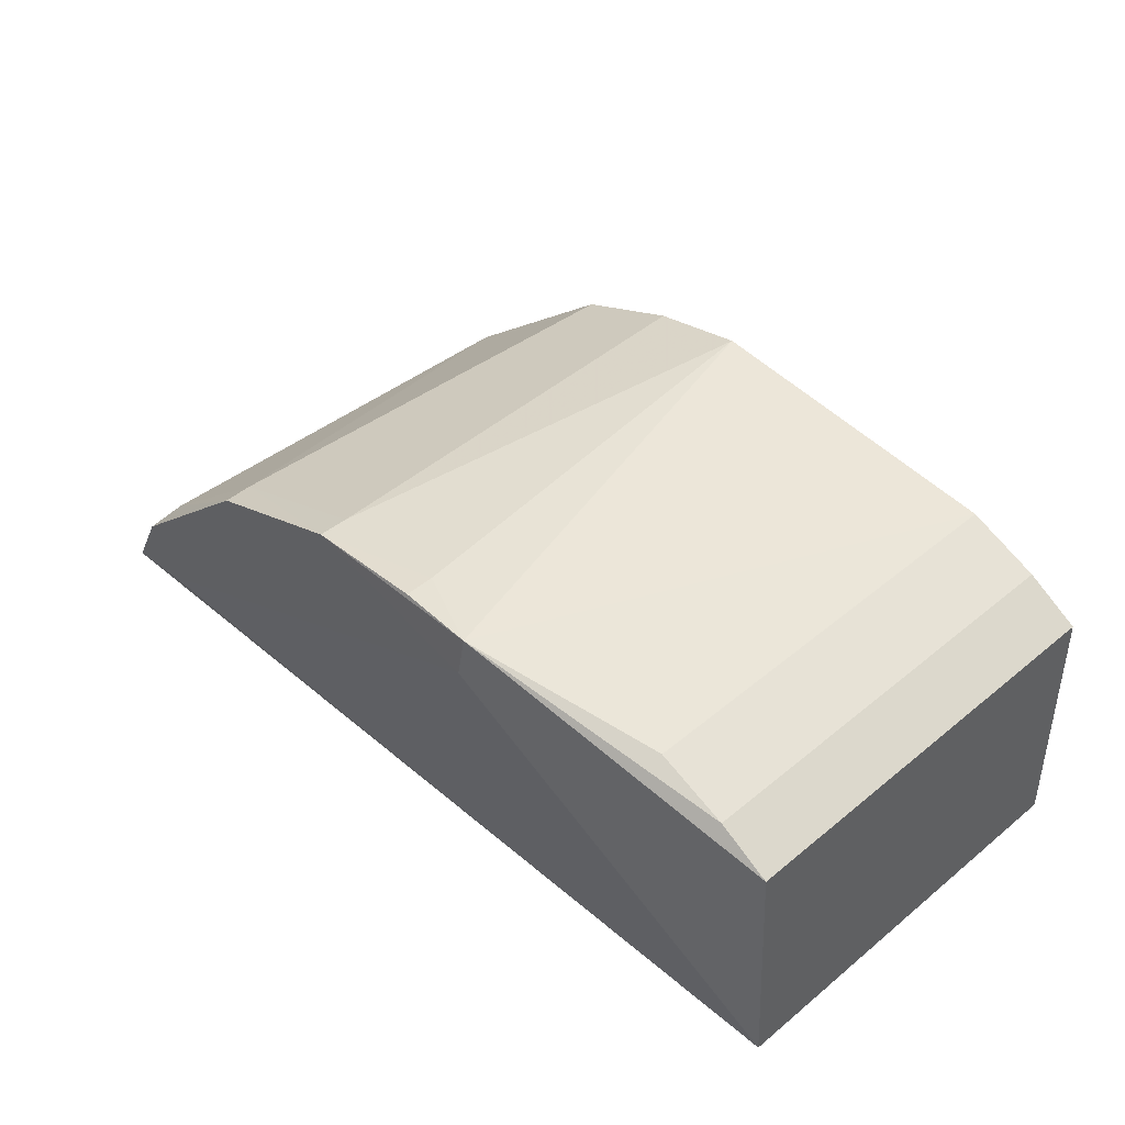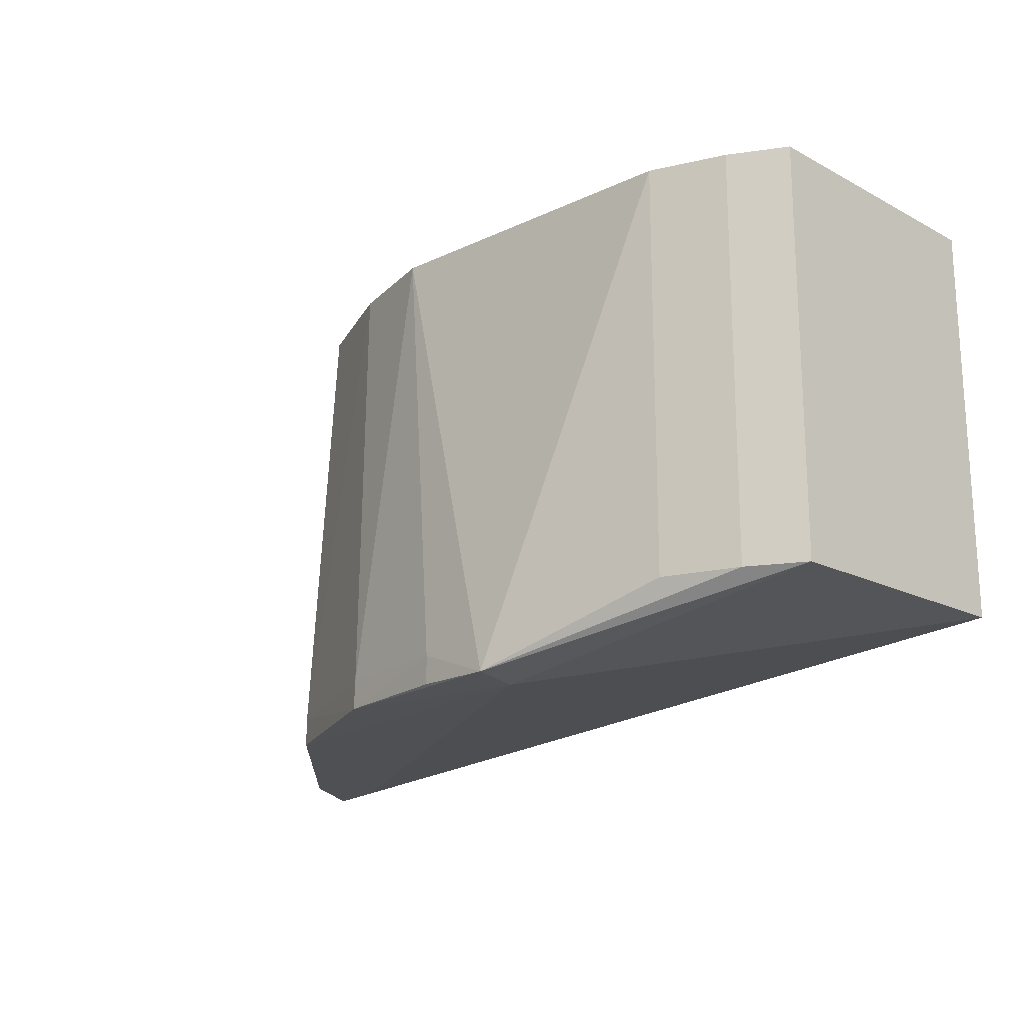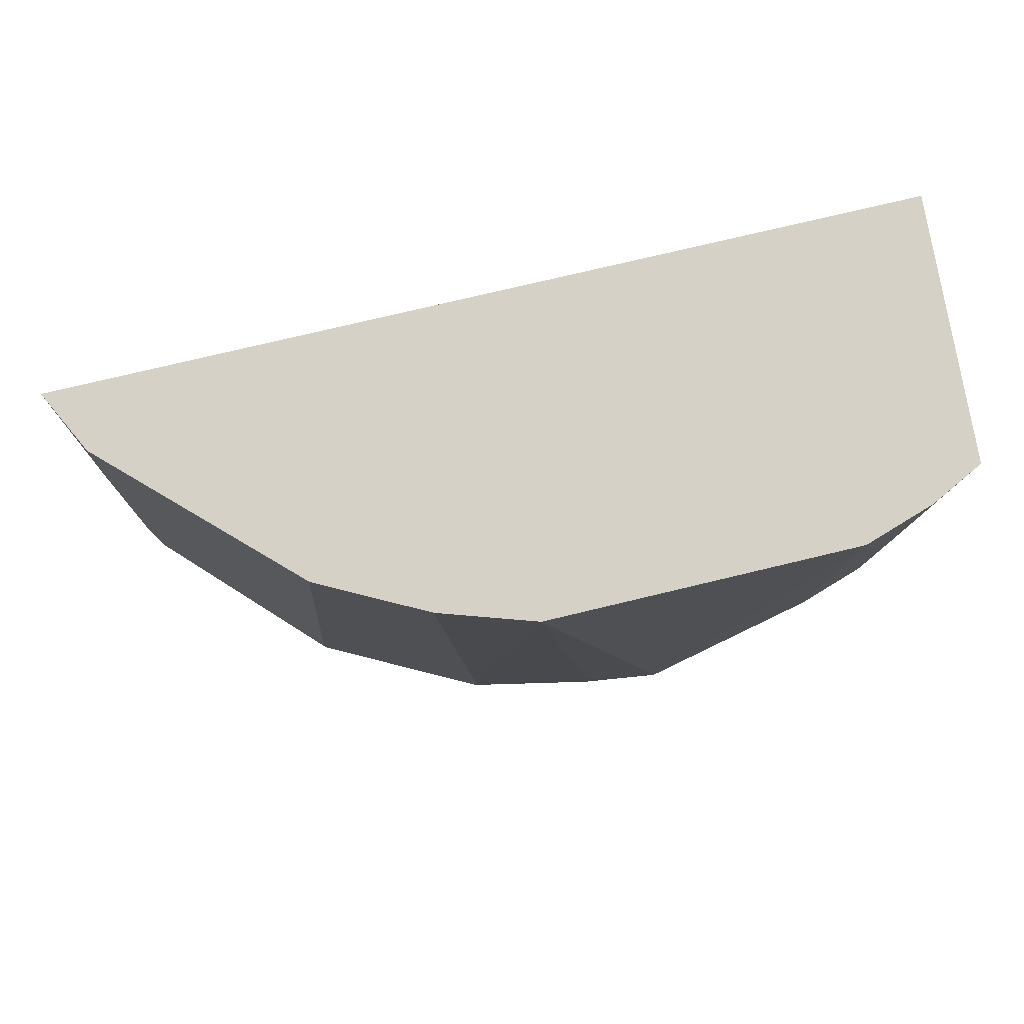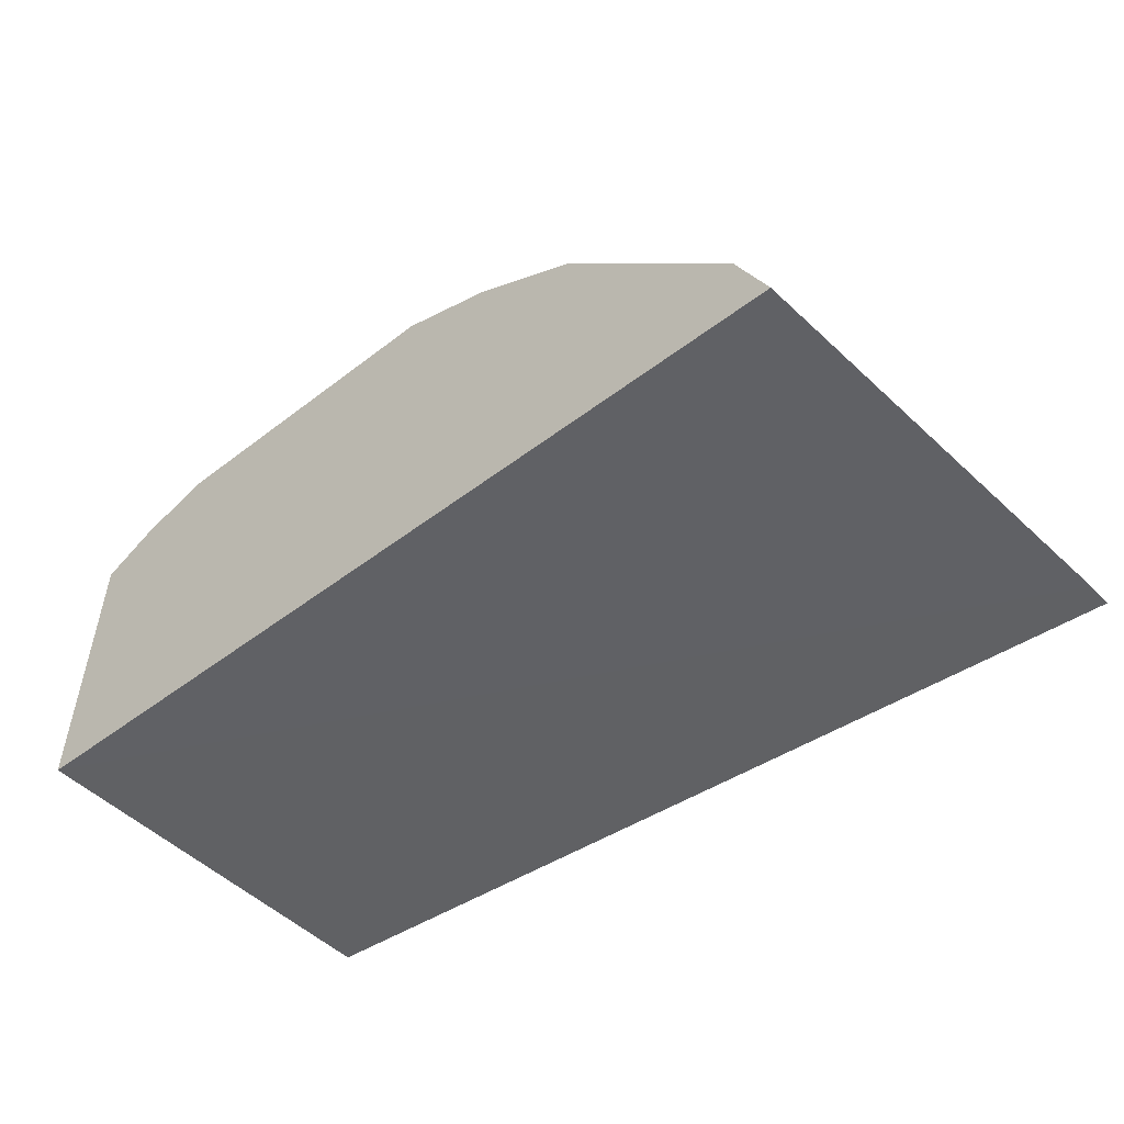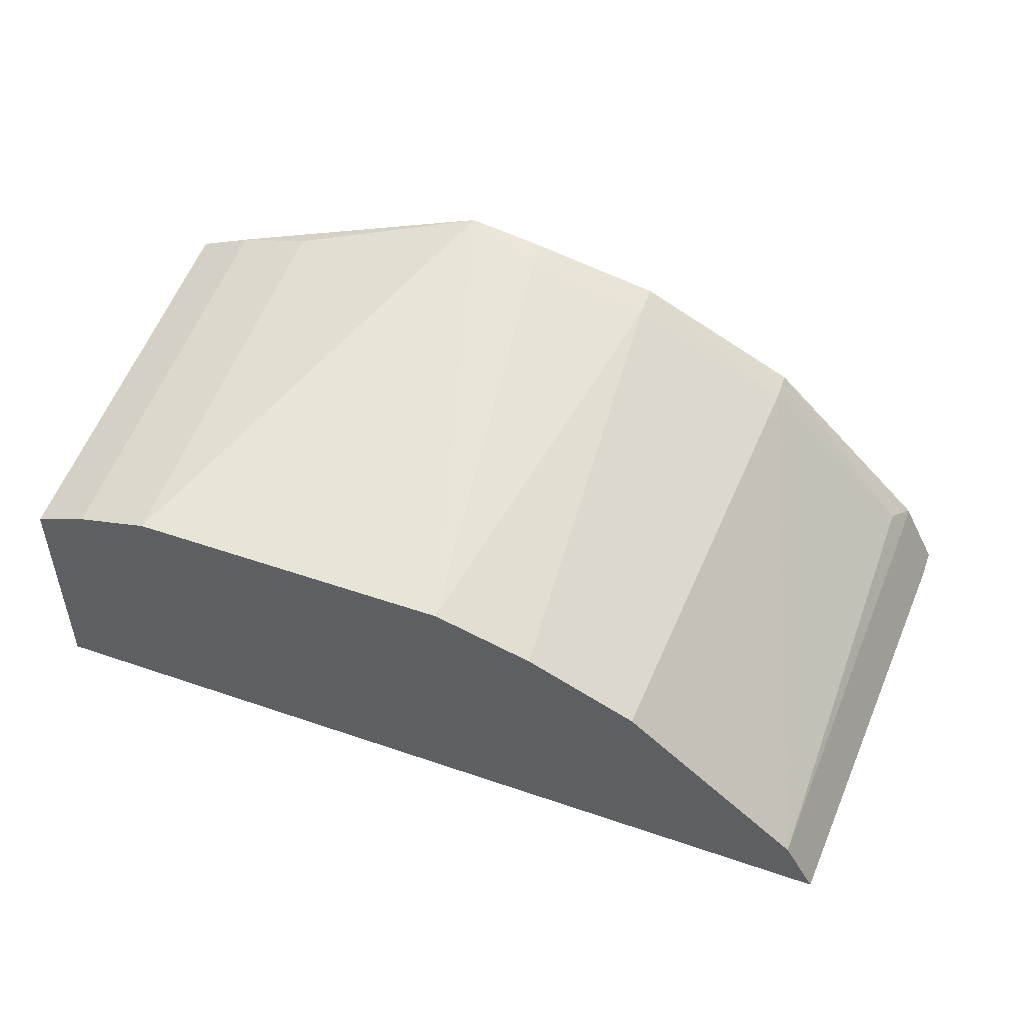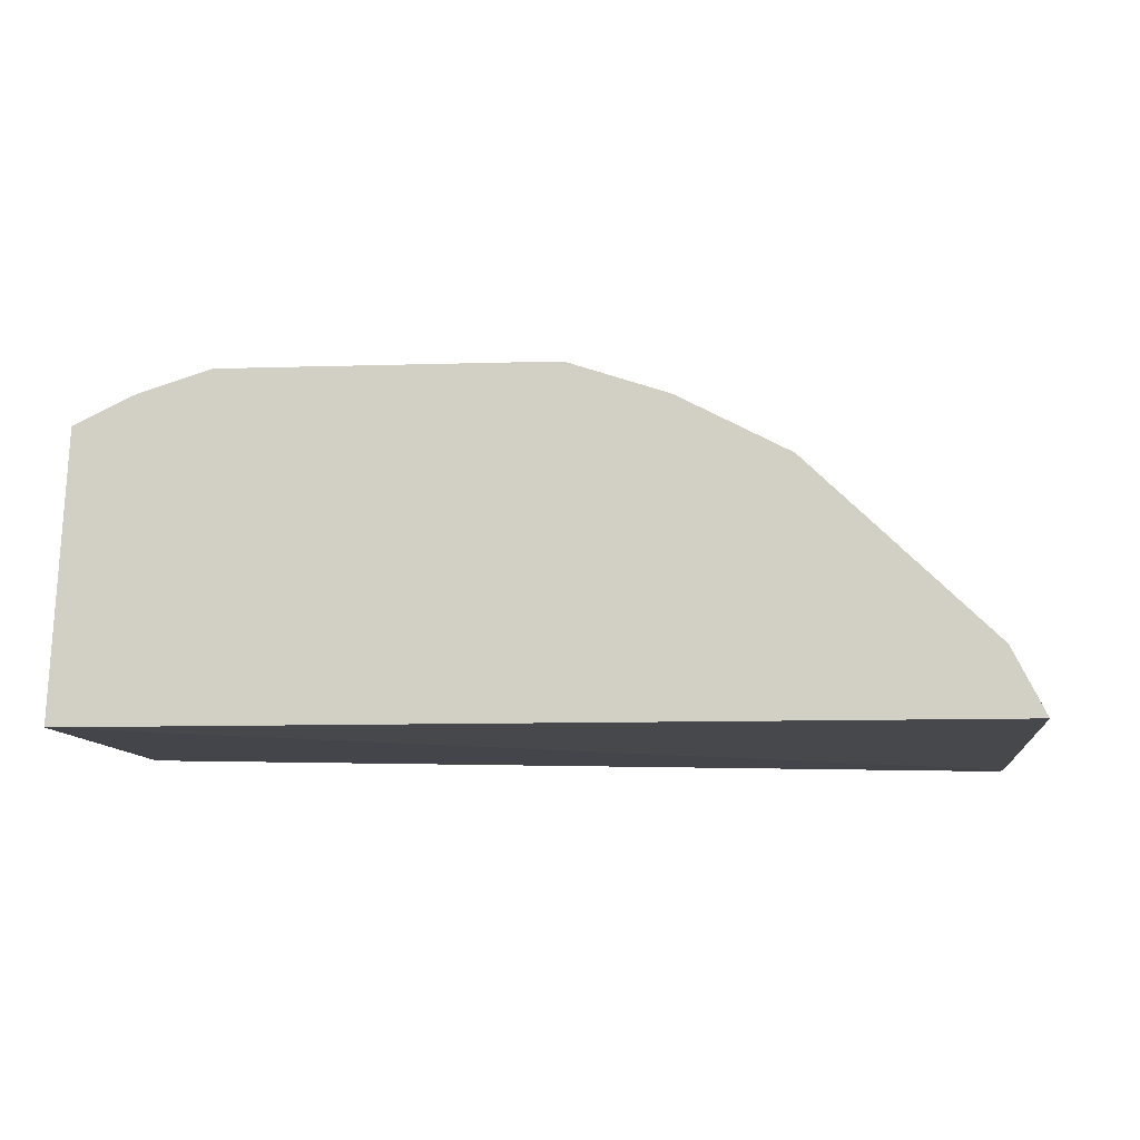
<metadata>
{"format":"obj","ext":"obj","renderer":"f3d","projection":"perspective","resolution":1024,"background":"white","views":[{"elev":48.8,"azim":-132.5,"up":"+Y"},{"elev":-19.0,"azim":-137.9,"up":"+Z"},{"elev":79.7,"azim":167.1,"up":"+Z"},{"elev":-47.2,"azim":40.9,"up":"+Y"},{"elev":55.9,"azim":19.8,"up":"+Y"},{"elev":-9.3,"azim":2.9,"up":"+Y"}]}
</metadata>
<code>
v 0.3177 0.1735 -0.2348
v 0.3323 0.1655 -0.4953
v 0.1241 0.3534 -0.4953
v -0.09293 0.3517 -0.2348
v -0.1713 0.1713 -0.2348
v 0.138 0.3358 -0.2348
v 0.3323 0.1655 -0.4797
v -0.1713 0.1713 -0.4599
v 0.08385 0.3531 -0.2348
v 0.2147 0.3072 -0.4796
v 0.01188 0.3467 -0.4988
v -0.1636 0.3228 -0.4621
v 0.1239 0.353 -0.4793
v 0.008825 0.3729 -0.4969
v 0.1984 0.305 -0.2348
v 0.3022 0.2206 -0.4781
v 0.2147 0.3073 -0.4953
v 0.2935 0.1765 -0.4961
v -0.1636 0.3228 -0.2348
v -0.09293 0.3517 -0.4621
v 0.05341 0.3674 -0.4797
v 0.3108 0.2077 -0.4797
v 0.2994 0.2096 -0.2348
v 0.3108 0.2077 -0.4953
v -0.1334 0.3382 -0.4621
v 0.05341 0.3674 -0.4953
v -0.1334 0.3382 -0.2348
f 7 1 5
f 8 7 5
f 8 2 7
f 12 8 5
f 12 11 8
f 13 9 6
f 13 10 3
f 13 6 10
f 14 4 9
f 14 3 11
f 14 11 12
f 15 10 6
f 15 6 9
f 15 9 4
f 15 5 1
f 17 3 10
f 17 11 3
f 17 10 16
f 18 2 8
f 18 8 11
f 19 12 5
f 19 5 15
f 20 4 14
f 21 13 3
f 21 14 9
f 21 9 13
f 23 15 1
f 23 22 16
f 23 1 7
f 23 7 22
f 23 16 10
f 23 10 15
f 24 17 16
f 24 2 18
f 24 18 11
f 24 11 17
f 24 16 22
f 24 22 7
f 24 7 2
f 25 20 14
f 25 14 12
f 26 21 3
f 26 3 14
f 26 14 21
f 27 4 20
f 27 20 25
f 27 19 15
f 27 15 4
f 27 25 12
f 27 12 19

</code>
